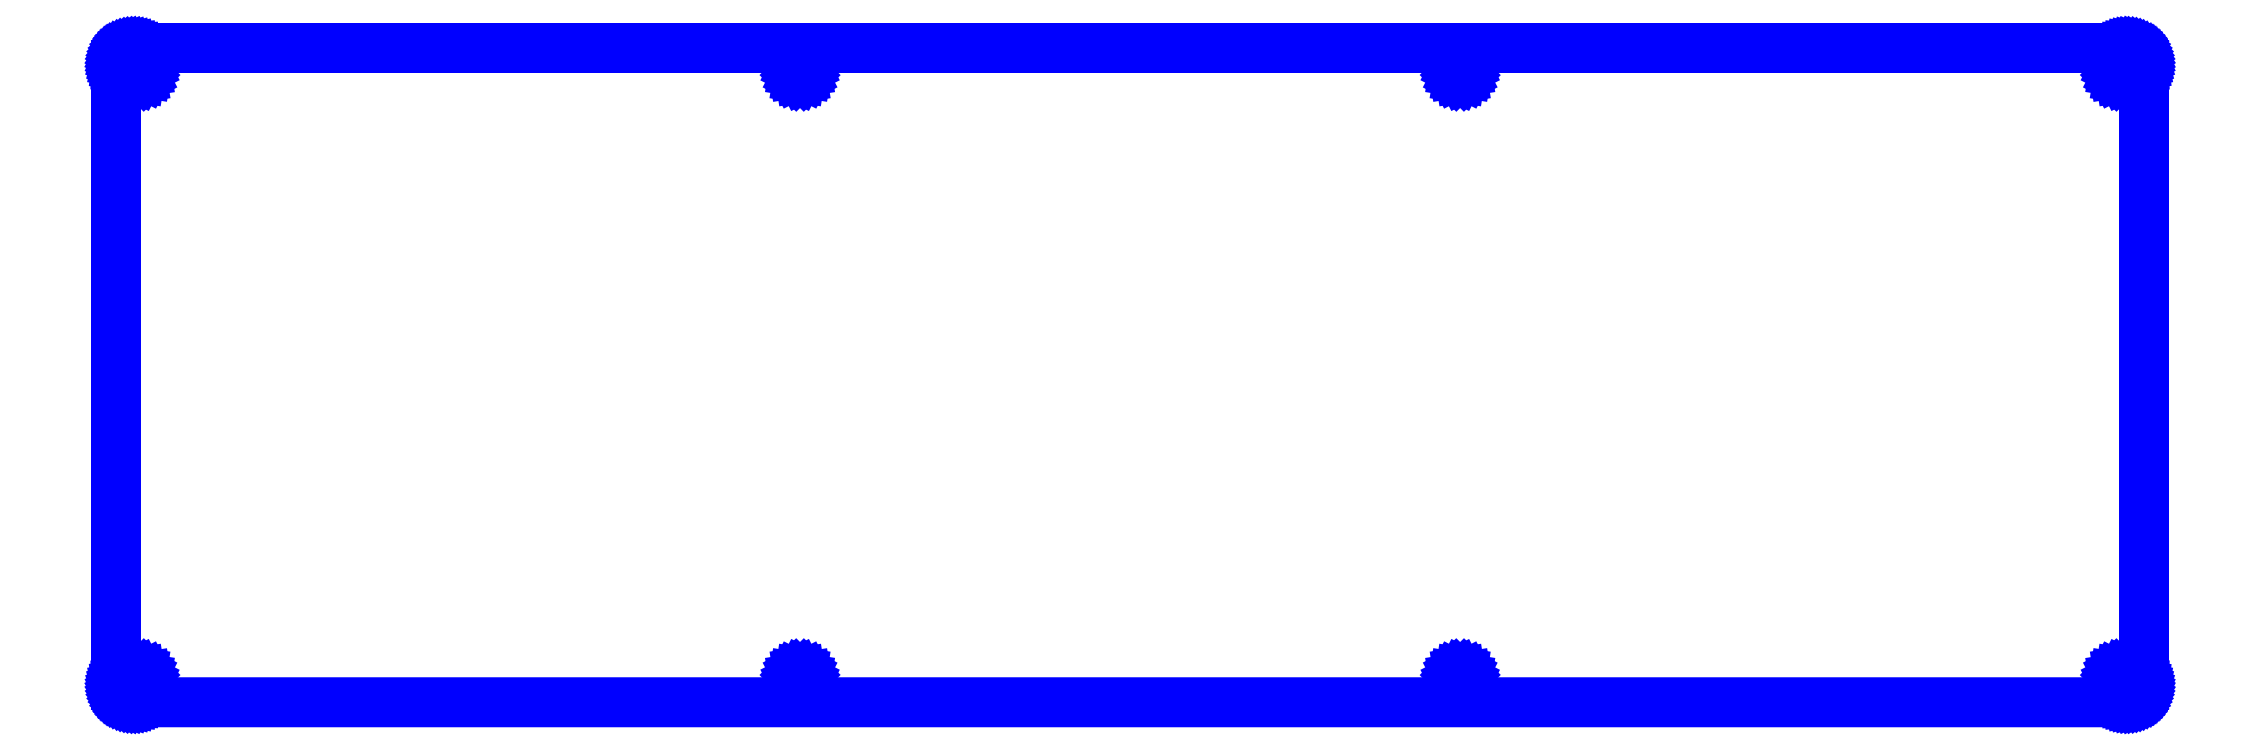
<metadata>
{"format":"dxf","ext":"dxf","renderer":"ezdxf+matplotlib","layout":"modelspace","background":"white","min_lineweight":24,"dpi":150}
</metadata>
<code>
0
SECTION
2
ENTITIES
0
LINE
8
0
10
341.7
20
111.4
30
0
11
341.9
21
111.4
31
0
0
LINE
8
0
10
341.9
20
111.4
30
0
11
342.2
21
111.3
31
0
0
LINE
8
0
10
342.2
20
111.3
30
0
11
342.4
21
111.3
31
0
0
LINE
8
0
10
342.4
20
111.3
30
0
11
342.6
21
111.2
31
0
0
LINE
8
0
10
342.6
20
111.2
30
0
11
342.9
21
111.2
31
0
0
LINE
8
0
10
342.9
20
111.2
30
0
11
343.1
21
111.1
31
0
0
LINE
8
0
10
343.1
20
111.1
30
0
11
343.3
21
110.9
31
0
0
LINE
8
0
10
343.3
20
110.9
30
0
11
343.5
21
110.8
31
0
0
LINE
8
0
10
343.5
20
110.8
30
0
11
343.7
21
110.7
31
0
0
LINE
8
0
10
343.7
20
110.7
30
0
11
343.8
21
110.5
31
0
0
LINE
8
0
10
343.8
20
110.5
30
0
11
344
21
110.3
31
0
0
LINE
8
0
10
344
20
110.3
30
0
11
344.1
21
110.1
31
0
0
LINE
8
0
10
344.1
20
110.1
30
0
11
344.3
21
110
31
0
0
LINE
8
0
10
344.3
20
110
30
0
11
344.4
21
109.7
31
0
0
LINE
8
0
10
344.4
20
109.7
30
0
11
344.5
21
109.5
31
0
0
LINE
8
0
10
344.5
20
109.5
30
0
11
344.6
21
109.3
31
0
0
LINE
8
0
10
344.6
20
109.3
30
0
11
344.6
21
109.1
31
0
0
LINE
8
0
10
344.6
20
109.1
30
0
11
344.7
21
108.9
31
0
0
LINE
8
0
10
344.7
20
108.9
30
0
11
344.7
21
108.6
31
0
0
LINE
8
0
10
344.7
20
108.6
30
0
11
344.7
21
108.4
31
0
0
LINE
8
0
10
344.7
20
108.4
30
0
11
344.7
21
3.132
31
0
0
LINE
8
0
10
344.7
20
3.132
30
0
11
344.7
21
2.897
31
0
0
LINE
8
0
10
344.7
20
2.897
30
0
11
344.7
21
2.662
31
0
0
LINE
8
0
10
344.7
20
2.662
30
0
11
344.6
21
2.431
31
0
0
LINE
8
0
10
344.6
20
2.431
30
0
11
344.6
21
2.205
31
0
0
LINE
8
0
10
344.6
20
2.205
30
0
11
344.5
21
1.983
31
0
0
LINE
8
0
10
344.5
20
1.983
30
0
11
344.4
21
1.771
31
0
0
LINE
8
0
10
344.4
20
1.771
30
0
11
344.3
21
1.564
31
0
0
LINE
8
0
10
344.3
20
1.564
30
0
11
344.1
21
1.368
31
0
0
LINE
8
0
10
344.1
20
1.368
30
0
11
344
21
1.184
31
0
0
LINE
8
0
10
344
20
1.184
30
0
11
343.8
21
1.01
31
0
0
LINE
8
0
10
343.8
20
1.01
30
0
11
343.7
21
0.8503
31
0
0
LINE
8
0
10
343.7
20
0.8503
30
0
11
343.5
21
0.7042
31
0
0
LINE
8
0
10
343.5
20
0.7042
30
0
11
343.3
21
0.5746
31
0
0
LINE
8
0
10
343.3
20
0.5746
30
0
11
343.1
21
0.4589
31
0
0
LINE
8
0
10
343.1
20
0.4589
30
0
11
342.9
21
0.3597
31
0
0
LINE
8
0
10
342.9
20
0.3597
30
0
11
342.6
21
0.2784
31
0
0
LINE
8
0
10
342.6
20
0.2784
30
0
11
342.4
21
0.215
31
0
0
LINE
8
0
10
342.4
20
0.215
30
0
11
342.2
21
0.1681
31
0
0
LINE
8
0
10
342.2
20
0.1681
30
0
11
341.9
21
0.1419
31
0
0
LINE
8
0
10
341.9
20
0.1419
30
0
11
341.7
21
0.1309
31
0
0
LINE
8
0
10
341.7
20
0.1309
30
0
11
3.095
21
0.1323
31
0
0
LINE
8
0
10
3.095
20
0.1323
30
0
11
2.859
21
0.1419
31
0
0
LINE
8
0
10
2.859
20
0.1419
30
0
11
2.625
21
0.1681
31
0
0
LINE
8
0
10
2.625
20
0.1681
30
0
11
2.395
21
0.215
31
0
0
LINE
8
0
10
2.395
20
0.215
30
0
11
2.168
21
0.2784
31
0
0
LINE
8
0
10
2.168
20
0.2784
30
0
11
1.947
21
0.3597
31
0
0
LINE
8
0
10
1.947
20
0.3597
30
0
11
1.734
21
0.4589
31
0
0
LINE
8
0
10
1.734
20
0.4589
30
0
11
1.527
21
0.5746
31
0
0
LINE
8
0
10
1.527
20
0.5746
30
0
11
1.331
21
0.7042
31
0
0
LINE
8
0
10
1.331
20
0.7042
30
0
11
1.147
21
0.8503
31
0
0
LINE
8
0
10
1.147
20
0.8503
30
0
11
0.9729
21
1.01
31
0
0
LINE
8
0
10
0.9729
20
1.01
30
0
11
0.813
21
1.184
31
0
0
LINE
8
0
10
0.813
20
1.184
30
0
11
0.667
21
1.368
31
0
0
LINE
8
0
10
0.667
20
1.368
30
0
11
0.5374
21
1.564
31
0
0
LINE
8
0
10
0.5374
20
1.564
30
0
11
0.4217
21
1.771
31
0
0
LINE
8
0
10
0.4217
20
1.771
30
0
11
0.3238
21
1.983
31
0
0
LINE
8
0
10
0.3238
20
1.983
30
0
11
0.2412
21
2.205
31
0
0
LINE
8
0
10
0.2412
20
2.205
30
0
11
0.1778
21
2.431
31
0
0
LINE
8
0
10
0.1778
20
2.431
30
0
11
0.1309
21
2.662
31
0
0
LINE
8
0
10
0.1309
20
2.662
30
0
11
0.1047
21
2.897
31
0
0
LINE
8
0
10
0.1047
20
2.897
30
0
11
0.09508
21
3.132
31
0
0
LINE
8
0
10
0.09508
20
3.132
30
0
11
0.09508
21
108.4
31
0
0
LINE
8
0
10
0.09508
20
108.4
30
0
11
0.1047
21
108.6
31
0
0
LINE
8
0
10
0.1047
20
108.6
30
0
11
0.1309
21
108.9
31
0
0
LINE
8
0
10
0.1309
20
108.9
30
0
11
0.1778
21
109.1
31
0
0
LINE
8
0
10
0.1778
20
109.1
30
0
11
0.2412
21
109.3
31
0
0
LINE
8
0
10
0.2412
20
109.3
30
0
11
0.3238
21
109.5
31
0
0
LINE
8
0
10
0.3238
20
109.5
30
0
11
0.4217
21
109.7
31
0
0
LINE
8
0
10
0.4217
20
109.7
30
0
11
0.5374
21
110
31
0
0
LINE
8
0
10
0.5374
20
110
30
0
11
0.667
21
110.1
31
0
0
LINE
8
0
10
0.667
20
110.1
30
0
11
0.813
21
110.3
31
0
0
LINE
8
0
10
0.813
20
110.3
30
0
11
0.9729
21
110.5
31
0
0
LINE
8
0
10
0.9729
20
110.5
30
0
11
1.147
21
110.7
31
0
0
LINE
8
0
10
1.147
20
110.7
30
0
11
1.331
21
110.8
31
0
0
LINE
8
0
10
1.331
20
110.8
30
0
11
1.527
21
110.9
31
0
0
LINE
8
0
10
1.527
20
110.9
30
0
11
1.734
21
111.1
31
0
0
LINE
8
0
10
1.734
20
111.1
30
0
11
1.947
21
111.2
31
0
0
LINE
8
0
10
1.947
20
111.2
30
0
11
2.168
21
111.2
31
0
0
LINE
8
0
10
2.168
20
111.2
30
0
11
2.395
21
111.3
31
0
0
LINE
8
0
10
2.395
20
111.3
30
0
11
2.625
21
111.3
31
0
0
LINE
8
0
10
2.625
20
111.3
30
0
11
2.859
21
111.4
31
0
0
LINE
8
0
10
2.859
20
111.4
30
0
11
3.095
21
111.4
31
0
0
LINE
8
0
10
3.095
20
111.4
30
0
11
341.7
21
111.4
31
0
0
LINE
8
0
10
3.755
20
5.179
30
0
11
3.448
21
5.022
31
0
0
LINE
8
0
10
3.448
20
5.022
30
0
11
3.204
21
4.778
31
0
0
LINE
8
0
10
3.204
20
4.778
30
0
11
3.048
21
4.472
31
0
0
LINE
8
0
10
3.048
20
4.472
30
0
11
2.994
21
4.131
31
0
0
LINE
8
0
10
2.994
20
4.131
30
0
11
3.048
21
3.792
31
0
0
LINE
8
0
10
3.048
20
3.792
30
0
11
3.204
21
3.485
31
0
0
LINE
8
0
10
3.204
20
3.485
30
0
11
3.448
21
3.243
31
0
0
LINE
8
0
10
3.448
20
3.243
30
0
11
3.755
21
3.085
31
0
0
LINE
8
0
10
3.755
20
3.085
30
0
11
4.094
21
3.032
31
0
0
LINE
8
0
10
4.094
20
3.032
30
0
11
4.435
21
3.085
31
0
0
LINE
8
0
10
4.435
20
3.085
30
0
11
4.742
21
3.243
31
0
0
LINE
8
0
10
4.742
20
3.243
30
0
11
4.984
21
3.485
31
0
0
LINE
8
0
10
4.984
20
3.485
30
0
11
5.141
21
3.792
31
0
0
LINE
8
0
10
5.141
20
3.792
30
0
11
5.194
21
4.131
31
0
0
LINE
8
0
10
5.194
20
4.131
30
0
11
5.141
21
4.472
31
0
0
LINE
8
0
10
5.141
20
4.472
30
0
11
4.984
21
4.778
31
0
0
LINE
8
0
10
4.984
20
4.778
30
0
11
4.742
21
5.022
31
0
0
LINE
8
0
10
4.742
20
5.022
30
0
11
4.435
21
5.179
31
0
0
LINE
8
0
10
4.435
20
5.179
30
0
11
4.094
21
5.231
31
0
0
LINE
8
0
10
4.094
20
5.231
30
0
11
3.755
21
5.179
31
0
0
LINE
8
0
10
116
20
5.179
30
0
11
115.7
21
5.022
31
0
0
LINE
8
0
10
115.7
20
5.022
30
0
11
115.4
21
4.778
31
0
0
LINE
8
0
10
115.4
20
4.778
30
0
11
115.3
21
4.472
31
0
0
LINE
8
0
10
115.3
20
4.472
30
0
11
115.2
21
4.131
31
0
0
LINE
8
0
10
115.2
20
4.131
30
0
11
115.3
21
3.792
31
0
0
LINE
8
0
10
115.3
20
3.792
30
0
11
115.4
21
3.485
31
0
0
LINE
8
0
10
115.4
20
3.485
30
0
11
115.7
21
3.243
31
0
0
LINE
8
0
10
115.7
20
3.243
30
0
11
116
21
3.085
31
0
0
LINE
8
0
10
116
20
3.085
30
0
11
116.3
21
3.032
31
0
0
LINE
8
0
10
116.3
20
3.032
30
0
11
116.6
21
3.085
31
0
0
LINE
8
0
10
116.6
20
3.085
30
0
11
116.9
21
3.243
31
0
0
LINE
8
0
10
116.9
20
3.243
30
0
11
117.2
21
3.485
31
0
0
LINE
8
0
10
117.2
20
3.485
30
0
11
117.3
21
3.792
31
0
0
LINE
8
0
10
117.3
20
3.792
30
0
11
117.4
21
4.131
31
0
0
LINE
8
0
10
117.4
20
4.131
30
0
11
117.3
21
4.472
31
0
0
LINE
8
0
10
117.3
20
4.472
30
0
11
117.2
21
4.778
31
0
0
LINE
8
0
10
117.2
20
4.778
30
0
11
116.9
21
5.022
31
0
0
LINE
8
0
10
116.9
20
5.022
30
0
11
116.6
21
5.179
31
0
0
LINE
8
0
10
116.6
20
5.179
30
0
11
116.3
21
5.231
31
0
0
LINE
8
0
10
116.3
20
5.231
30
0
11
116
21
5.179
31
0
0
LINE
8
0
10
228.2
20
5.179
30
0
11
227.9
21
5.022
31
0
0
LINE
8
0
10
227.9
20
5.022
30
0
11
227.6
21
4.778
31
0
0
LINE
8
0
10
227.6
20
4.778
30
0
11
227.5
21
4.472
31
0
0
LINE
8
0
10
227.5
20
4.472
30
0
11
227.4
21
4.131
31
0
0
LINE
8
0
10
227.4
20
4.131
30
0
11
227.5
21
3.792
31
0
0
LINE
8
0
10
227.5
20
3.792
30
0
11
227.6
21
3.485
31
0
0
LINE
8
0
10
227.6
20
3.485
30
0
11
227.9
21
3.243
31
0
0
LINE
8
0
10
227.9
20
3.243
30
0
11
228.2
21
3.085
31
0
0
LINE
8
0
10
228.2
20
3.085
30
0
11
228.5
21
3.032
31
0
0
LINE
8
0
10
228.5
20
3.032
30
0
11
228.8
21
3.085
31
0
0
LINE
8
0
10
228.8
20
3.085
30
0
11
229.2
21
3.243
31
0
0
LINE
8
0
10
229.2
20
3.243
30
0
11
229.4
21
3.485
31
0
0
LINE
8
0
10
229.4
20
3.485
30
0
11
229.6
21
3.792
31
0
0
LINE
8
0
10
229.6
20
3.792
30
0
11
229.6
21
4.131
31
0
0
LINE
8
0
10
229.6
20
4.131
30
0
11
229.6
21
4.472
31
0
0
LINE
8
0
10
229.6
20
4.472
30
0
11
229.4
21
4.778
31
0
0
LINE
8
0
10
229.4
20
4.778
30
0
11
229.2
21
5.022
31
0
0
LINE
8
0
10
229.2
20
5.022
30
0
11
228.8
21
5.179
31
0
0
LINE
8
0
10
228.8
20
5.179
30
0
11
228.5
21
5.231
31
0
0
LINE
8
0
10
228.5
20
5.231
30
0
11
228.2
21
5.179
31
0
0
LINE
8
0
10
340.4
20
5.179
30
0
11
340.1
21
5.022
31
0
0
LINE
8
0
10
340.1
20
5.022
30
0
11
339.8
21
4.778
31
0
0
LINE
8
0
10
339.8
20
4.778
30
0
11
339.7
21
4.472
31
0
0
LINE
8
0
10
339.7
20
4.472
30
0
11
339.6
21
4.131
31
0
0
LINE
8
0
10
339.6
20
4.131
30
0
11
339.7
21
3.792
31
0
0
LINE
8
0
10
339.7
20
3.792
30
0
11
339.8
21
3.485
31
0
0
LINE
8
0
10
339.8
20
3.485
30
0
11
340.1
21
3.243
31
0
0
LINE
8
0
10
340.1
20
3.243
30
0
11
340.4
21
3.085
31
0
0
LINE
8
0
10
340.4
20
3.085
30
0
11
340.7
21
3.032
31
0
0
LINE
8
0
10
340.7
20
3.032
30
0
11
341
21
3.085
31
0
0
LINE
8
0
10
341
20
3.085
30
0
11
341.4
21
3.243
31
0
0
LINE
8
0
10
341.4
20
3.243
30
0
11
341.6
21
3.485
31
0
0
LINE
8
0
10
341.6
20
3.485
30
0
11
341.8
21
3.792
31
0
0
LINE
8
0
10
341.8
20
3.792
30
0
11
341.8
21
4.131
31
0
0
LINE
8
0
10
341.8
20
4.131
30
0
11
341.8
21
4.472
31
0
0
LINE
8
0
10
341.8
20
4.472
30
0
11
341.6
21
4.778
31
0
0
LINE
8
0
10
341.6
20
4.778
30
0
11
341.4
21
5.022
31
0
0
LINE
8
0
10
341.4
20
5.022
30
0
11
341
21
5.179
31
0
0
LINE
8
0
10
341
20
5.179
30
0
11
340.7
21
5.231
31
0
0
LINE
8
0
10
340.7
20
5.231
30
0
11
340.4
21
5.179
31
0
0
LINE
8
0
10
3.755
20
108.4
30
0
11
3.448
21
108.3
31
0
0
LINE
8
0
10
3.448
20
108.3
30
0
11
3.204
21
108
31
0
0
LINE
8
0
10
3.204
20
108
30
0
11
3.048
21
107.7
31
0
0
LINE
8
0
10
3.048
20
107.7
30
0
11
2.994
21
107.4
31
0
0
LINE
8
0
10
2.994
20
107.4
30
0
11
3.048
21
107
31
0
0
LINE
8
0
10
3.048
20
107
30
0
11
3.204
21
106.7
31
0
0
LINE
8
0
10
3.204
20
106.7
30
0
11
3.448
21
106.5
31
0
0
LINE
8
0
10
3.448
20
106.5
30
0
11
3.755
21
106.3
31
0
0
LINE
8
0
10
3.755
20
106.3
30
0
11
4.094
21
106.3
31
0
0
LINE
8
0
10
4.094
20
106.3
30
0
11
4.435
21
106.3
31
0
0
LINE
8
0
10
4.435
20
106.3
30
0
11
4.742
21
106.5
31
0
0
LINE
8
0
10
4.742
20
106.5
30
0
11
4.984
21
106.7
31
0
0
LINE
8
0
10
4.984
20
106.7
30
0
11
5.141
21
107
31
0
0
LINE
8
0
10
5.141
20
107
30
0
11
5.194
21
107.4
31
0
0
LINE
8
0
10
5.194
20
107.4
30
0
11
5.141
21
107.7
31
0
0
LINE
8
0
10
5.141
20
107.7
30
0
11
4.984
21
108
31
0
0
LINE
8
0
10
4.984
20
108
30
0
11
4.742
21
108.3
31
0
0
LINE
8
0
10
4.742
20
108.3
30
0
11
4.435
21
108.4
31
0
0
LINE
8
0
10
4.435
20
108.4
30
0
11
4.094
21
108.5
31
0
0
LINE
8
0
10
4.094
20
108.5
30
0
11
3.755
21
108.4
31
0
0
LINE
8
0
10
340.4
20
108.4
30
0
11
340.1
21
108.3
31
0
0
LINE
8
0
10
340.1
20
108.3
30
0
11
339.8
21
108
31
0
0
LINE
8
0
10
339.8
20
108
30
0
11
339.7
21
107.7
31
0
0
LINE
8
0
10
339.7
20
107.7
30
0
11
339.6
21
107.4
31
0
0
LINE
8
0
10
339.6
20
107.4
30
0
11
339.7
21
107
31
0
0
LINE
8
0
10
339.7
20
107
30
0
11
339.8
21
106.7
31
0
0
LINE
8
0
10
339.8
20
106.7
30
0
11
340.1
21
106.5
31
0
0
LINE
8
0
10
340.1
20
106.5
30
0
11
340.4
21
106.3
31
0
0
LINE
8
0
10
340.4
20
106.3
30
0
11
340.7
21
106.3
31
0
0
LINE
8
0
10
340.7
20
106.3
30
0
11
341
21
106.3
31
0
0
LINE
8
0
10
341
20
106.3
30
0
11
341.4
21
106.5
31
0
0
LINE
8
0
10
341.4
20
106.5
30
0
11
341.6
21
106.7
31
0
0
LINE
8
0
10
341.6
20
106.7
30
0
11
341.8
21
107
31
0
0
LINE
8
0
10
341.8
20
107
30
0
11
341.8
21
107.4
31
0
0
LINE
8
0
10
341.8
20
107.4
30
0
11
341.8
21
107.7
31
0
0
LINE
8
0
10
341.8
20
107.7
30
0
11
341.6
21
108
31
0
0
LINE
8
0
10
341.6
20
108
30
0
11
341.4
21
108.3
31
0
0
LINE
8
0
10
341.4
20
108.3
30
0
11
341
21
108.4
31
0
0
LINE
8
0
10
341
20
108.4
30
0
11
340.7
21
108.5
31
0
0
LINE
8
0
10
340.7
20
108.5
30
0
11
340.4
21
108.4
31
0
0
LINE
8
0
10
228.2
20
108.4
30
0
11
227.9
21
108.3
31
0
0
LINE
8
0
10
227.9
20
108.3
30
0
11
227.6
21
108
31
0
0
LINE
8
0
10
227.6
20
108
30
0
11
227.5
21
107.7
31
0
0
LINE
8
0
10
227.5
20
107.7
30
0
11
227.4
21
107.4
31
0
0
LINE
8
0
10
227.4
20
107.4
30
0
11
227.5
21
107
31
0
0
LINE
8
0
10
227.5
20
107
30
0
11
227.6
21
106.7
31
0
0
LINE
8
0
10
227.6
20
106.7
30
0
11
227.9
21
106.5
31
0
0
LINE
8
0
10
227.9
20
106.5
30
0
11
228.2
21
106.3
31
0
0
LINE
8
0
10
228.2
20
106.3
30
0
11
228.5
21
106.3
31
0
0
LINE
8
0
10
228.5
20
106.3
30
0
11
228.8
21
106.3
31
0
0
LINE
8
0
10
228.8
20
106.3
30
0
11
229.2
21
106.5
31
0
0
LINE
8
0
10
229.2
20
106.5
30
0
11
229.4
21
106.7
31
0
0
LINE
8
0
10
229.4
20
106.7
30
0
11
229.6
21
107
31
0
0
LINE
8
0
10
229.6
20
107
30
0
11
229.6
21
107.4
31
0
0
LINE
8
0
10
229.6
20
107.4
30
0
11
229.6
21
107.7
31
0
0
LINE
8
0
10
229.6
20
107.7
30
0
11
229.4
21
108
31
0
0
LINE
8
0
10
229.4
20
108
30
0
11
229.2
21
108.3
31
0
0
LINE
8
0
10
229.2
20
108.3
30
0
11
228.8
21
108.4
31
0
0
LINE
8
0
10
228.8
20
108.4
30
0
11
228.5
21
108.5
31
0
0
LINE
8
0
10
228.5
20
108.5
30
0
11
228.2
21
108.4
31
0
0
LINE
8
0
10
116
20
108.4
30
0
11
115.7
21
108.3
31
0
0
LINE
8
0
10
115.7
20
108.3
30
0
11
115.4
21
108
31
0
0
LINE
8
0
10
115.4
20
108
30
0
11
115.3
21
107.7
31
0
0
LINE
8
0
10
115.3
20
107.7
30
0
11
115.2
21
107.4
31
0
0
LINE
8
0
10
115.2
20
107.4
30
0
11
115.3
21
107
31
0
0
LINE
8
0
10
115.3
20
107
30
0
11
115.4
21
106.7
31
0
0
LINE
8
0
10
115.4
20
106.7
30
0
11
115.7
21
106.5
31
0
0
LINE
8
0
10
115.7
20
106.5
30
0
11
116
21
106.3
31
0
0
LINE
8
0
10
116
20
106.3
30
0
11
116.3
21
106.3
31
0
0
LINE
8
0
10
116.3
20
106.3
30
0
11
116.6
21
106.3
31
0
0
LINE
8
0
10
116.6
20
106.3
30
0
11
116.9
21
106.5
31
0
0
LINE
8
0
10
116.9
20
106.5
30
0
11
117.2
21
106.7
31
0
0
LINE
8
0
10
117.2
20
106.7
30
0
11
117.3
21
107
31
0
0
LINE
8
0
10
117.3
20
107
30
0
11
117.4
21
107.4
31
0
0
LINE
8
0
10
117.4
20
107.4
30
0
11
117.3
21
107.7
31
0
0
LINE
8
0
10
117.3
20
107.7
30
0
11
117.2
21
108
31
0
0
LINE
8
0
10
117.2
20
108
30
0
11
116.9
21
108.3
31
0
0
LINE
8
0
10
116.9
20
108.3
30
0
11
116.6
21
108.4
31
0
0
LINE
8
0
10
116.6
20
108.4
30
0
11
116.3
21
108.5
31
0
0
LINE
8
0
10
116.3
20
108.5
30
0
11
116
21
108.4
31
0
0
ENDSEC
0
EOF

</code>
